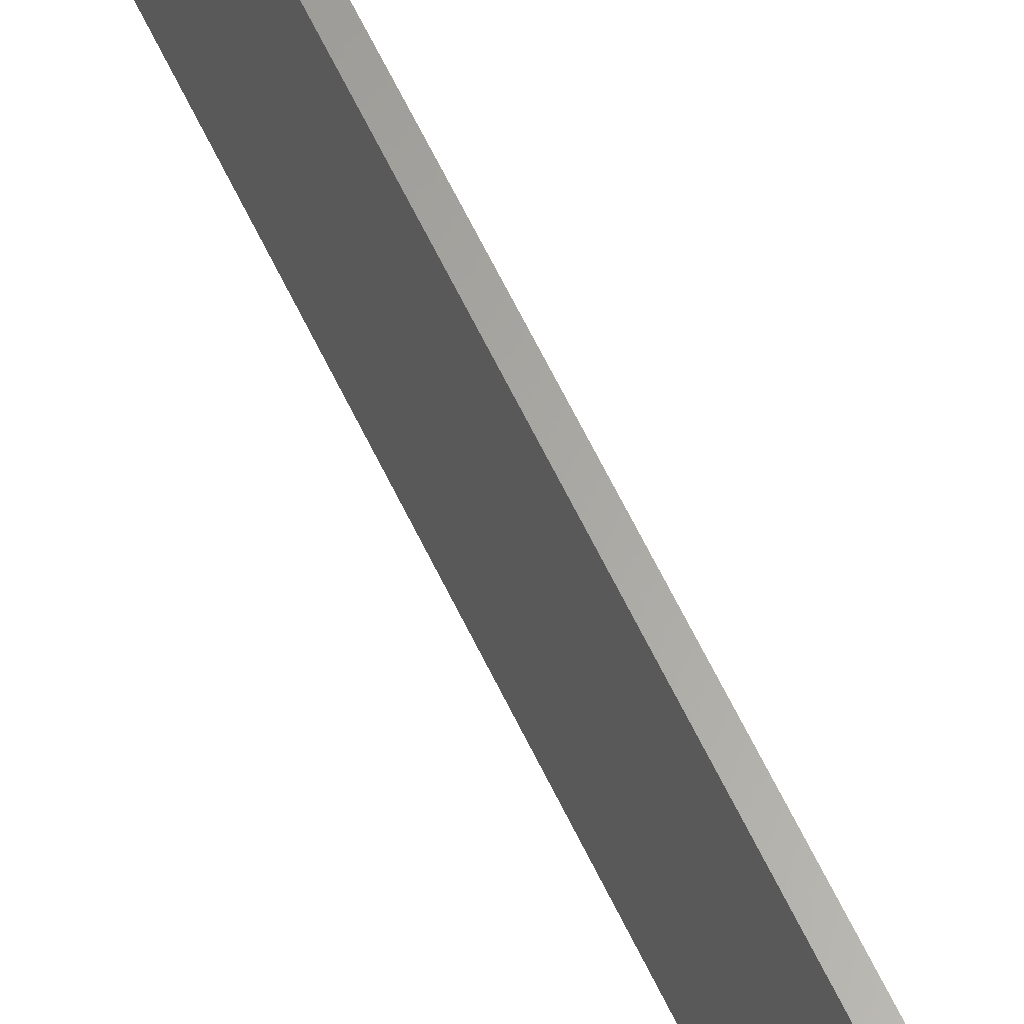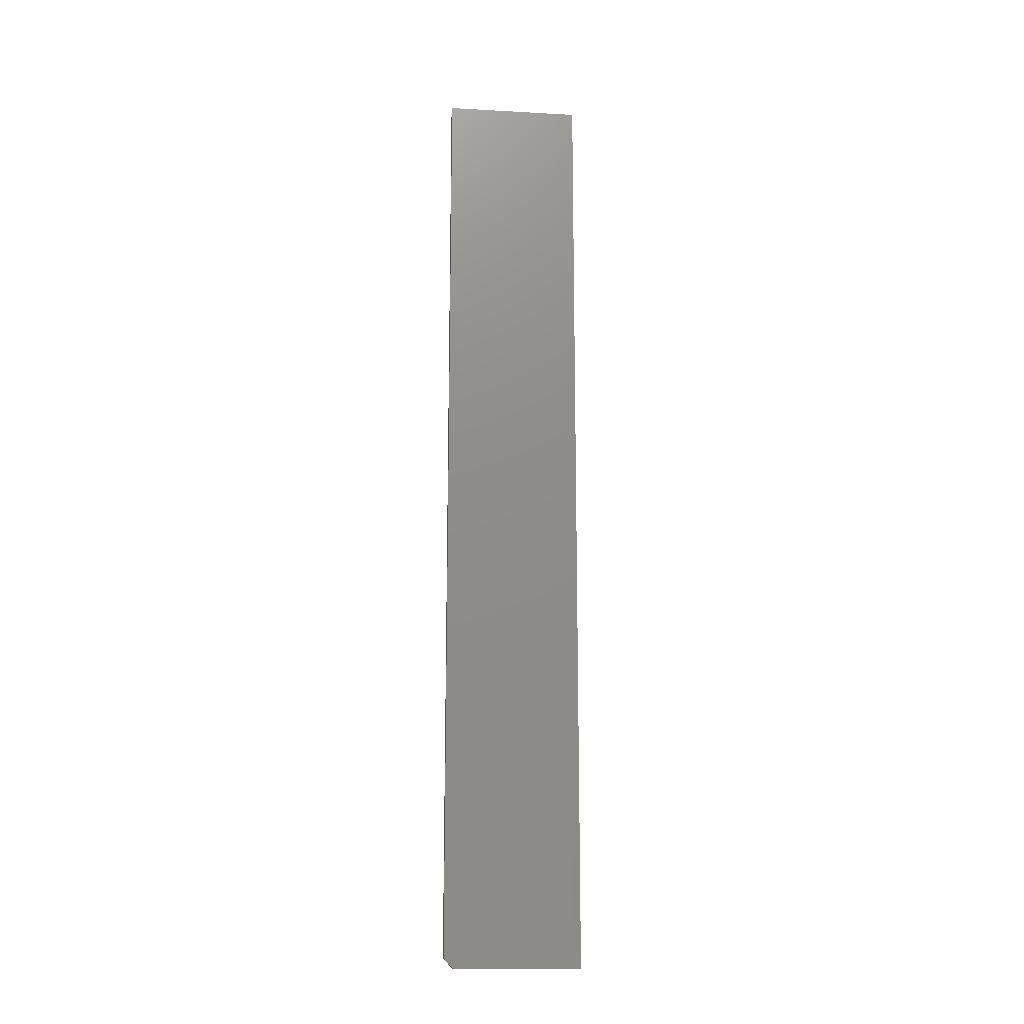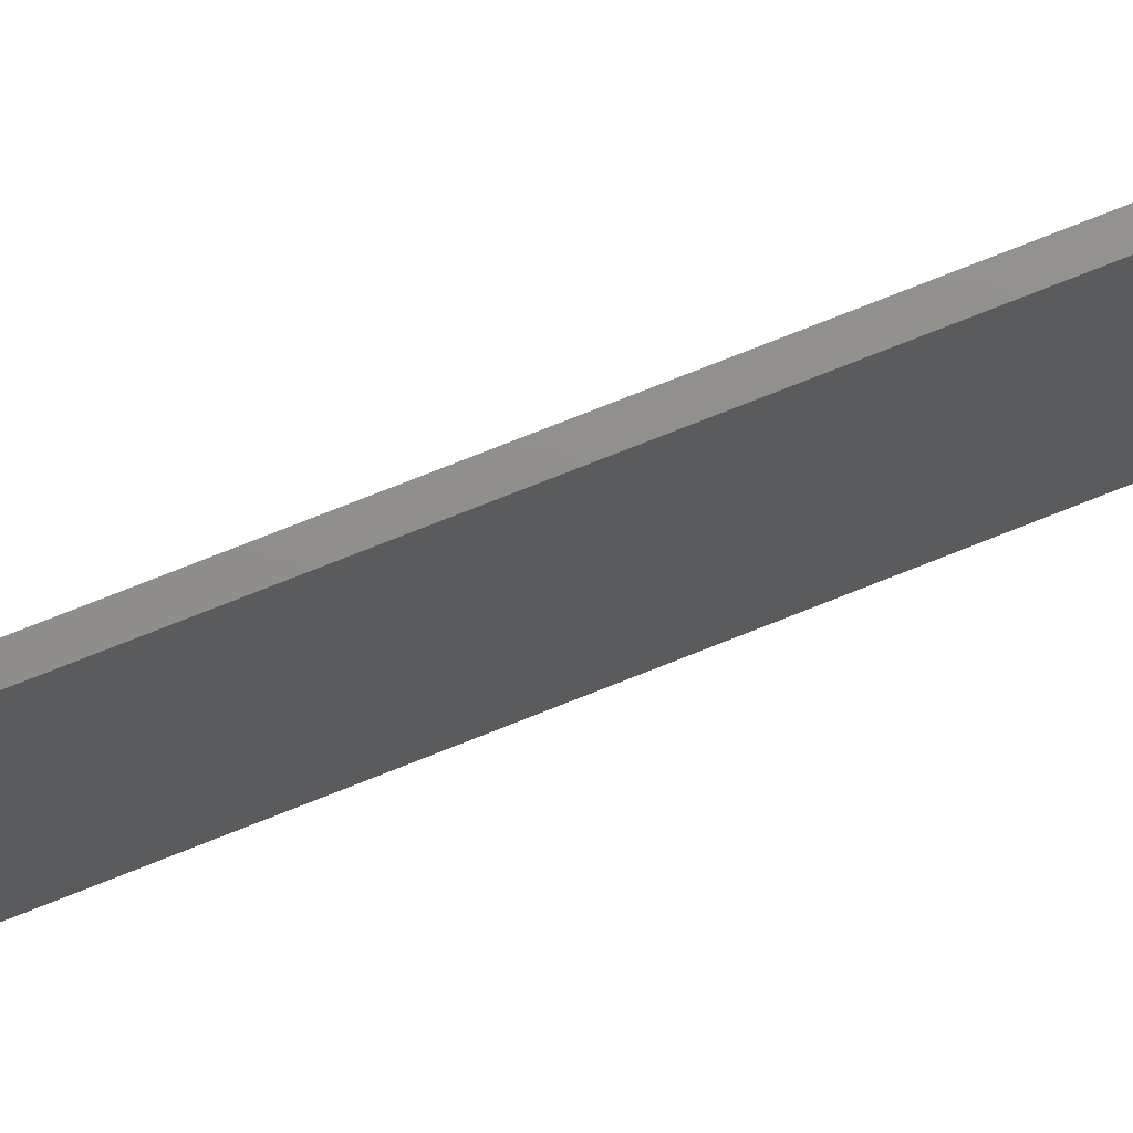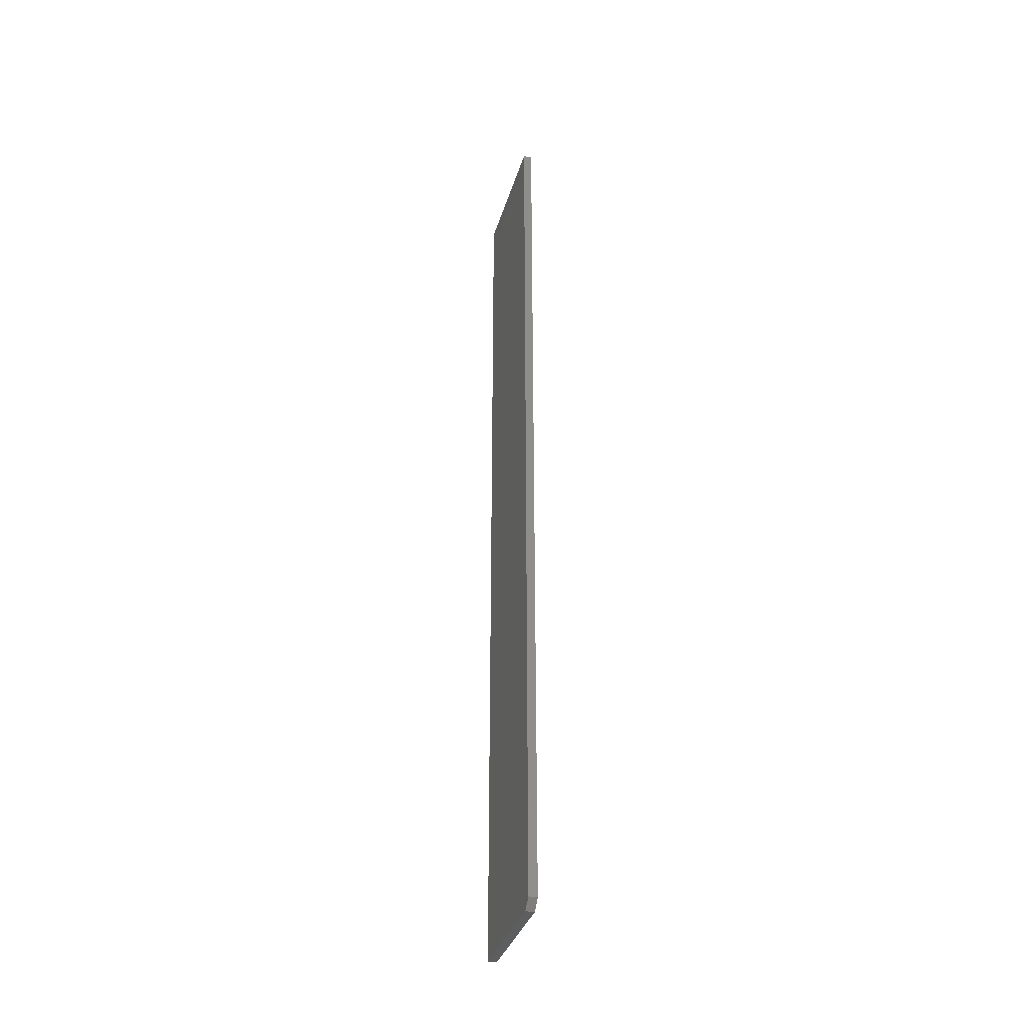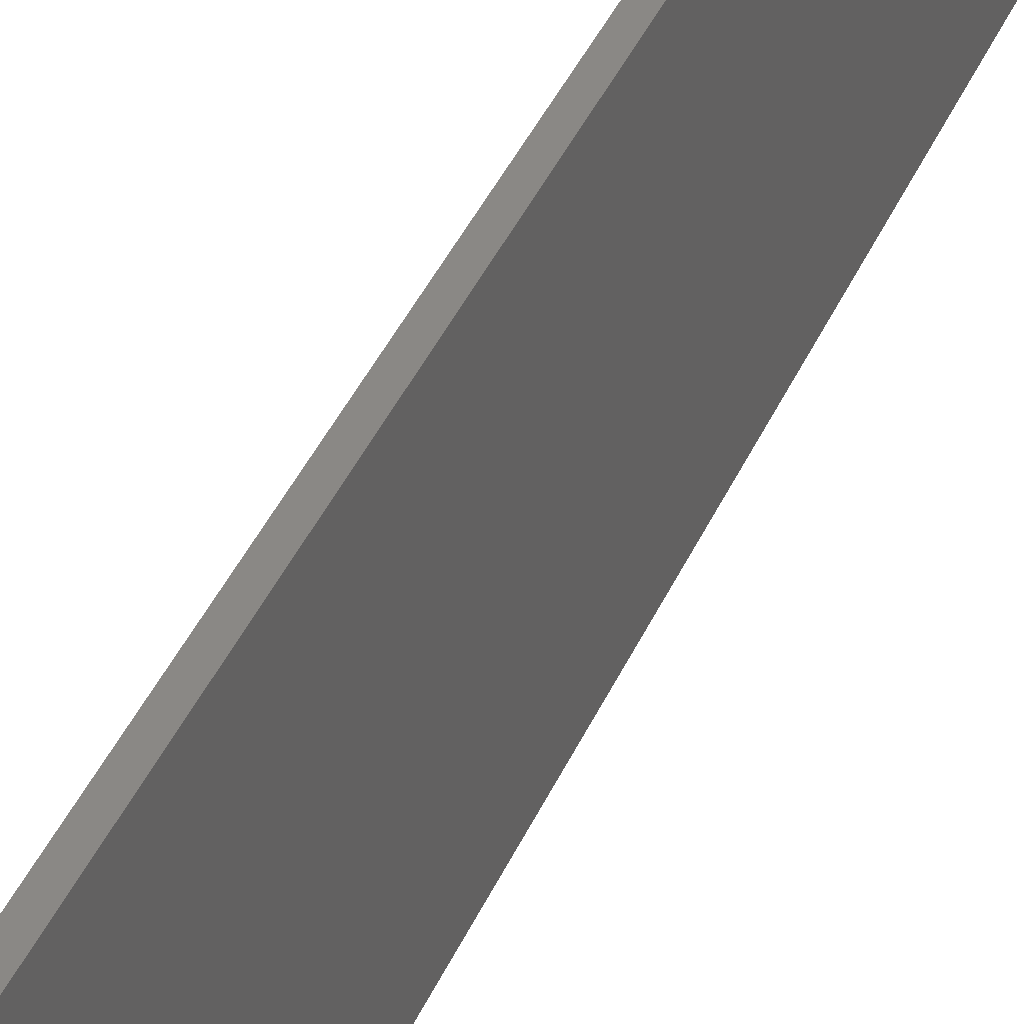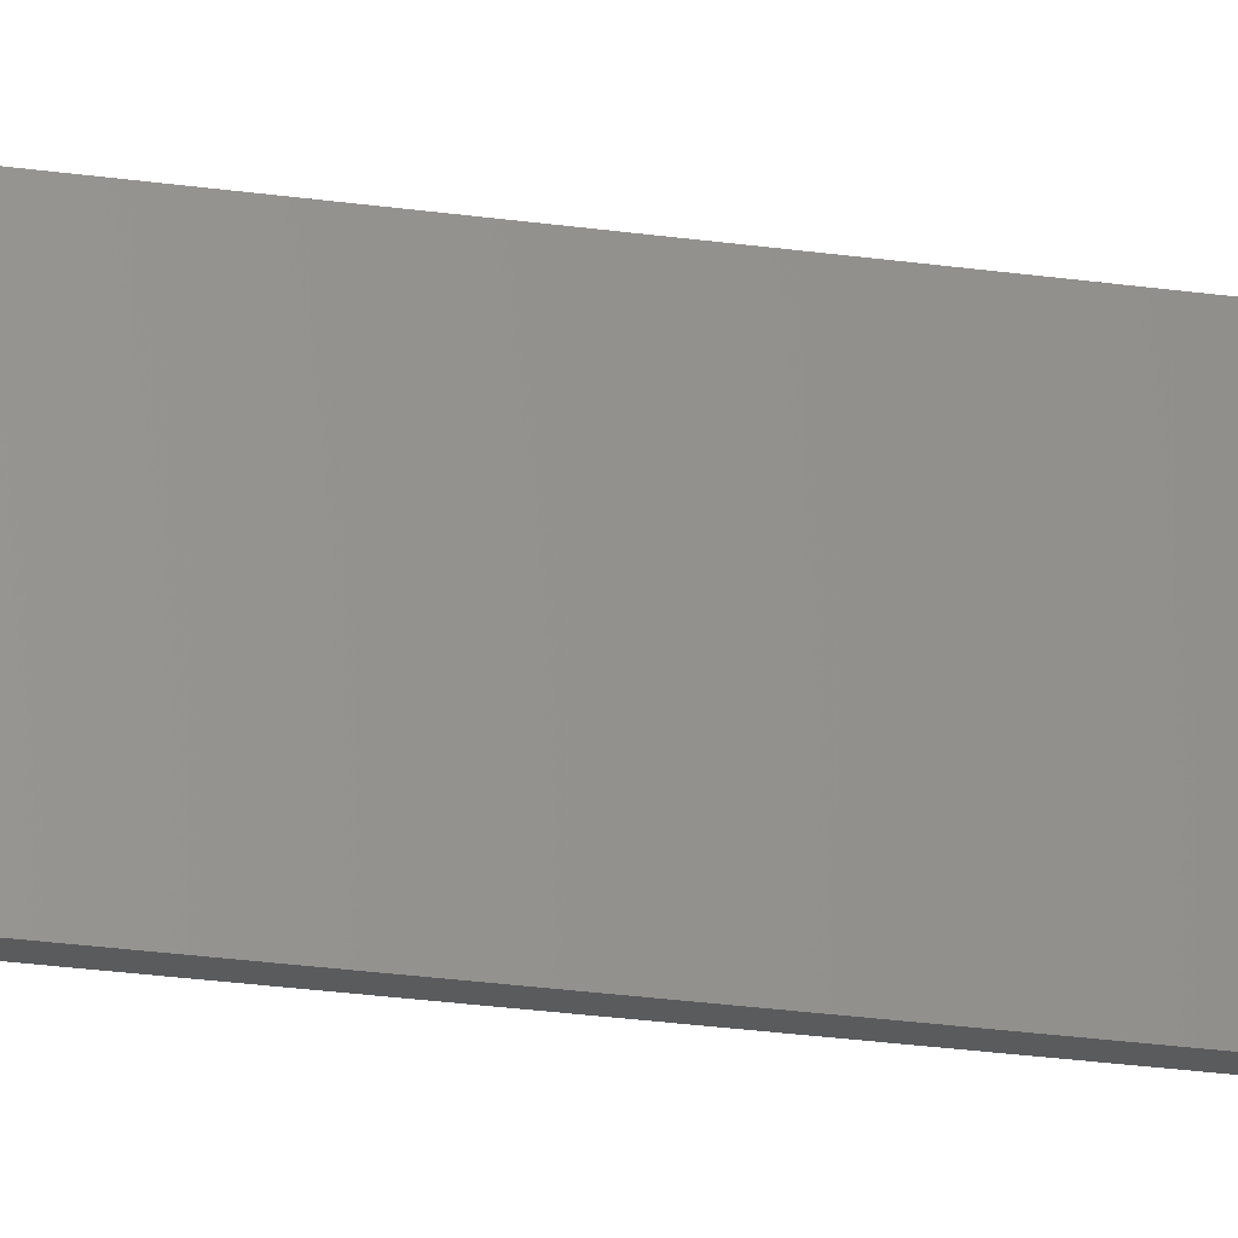
<metadata>
{"format":"stl","ext":"stl","renderer":"f3d","projection":"perspective","resolution":1024,"background":"white","views":[{"elev":62.8,"azim":-25.5,"up":"+Z"},{"elev":-15.4,"azim":-96.7,"up":"+Y"},{"elev":72.7,"azim":-112.0,"up":"+Z"},{"elev":-35.1,"azim":164.3,"up":"+Y"},{"elev":27.8,"azim":16.4,"up":"+Z"},{"elev":-26.5,"azim":77.5,"up":"+Z"}]}
</metadata>
<code>
# stl→obj: 10 verts, 16 faces
v 4.784e-19 0 0.007812
v 0.006908 0 0.007812
v 6.697e-18 0 0.1094
v 0.006908 0 0.1094
v 0 0.007812 0
v 6.697e-18 0.75 0.1094
v 0 0.75 0
v 0.006908 0.007812 -4.23e-19
v 0.006908 0.75 -4.23e-19
v 0.006908 0.75 0.1094
f 1 2 3
f 3 2 4
f 1 3 5
f 5 3 6
f 5 6 7
f 2 8 4
f 4 8 9
f 4 9 10
f 5 7 8
f 8 7 9
f 1 5 2
f 2 5 8
f 7 6 9
f 9 6 10
f 4 10 3
f 3 10 6

</code>
